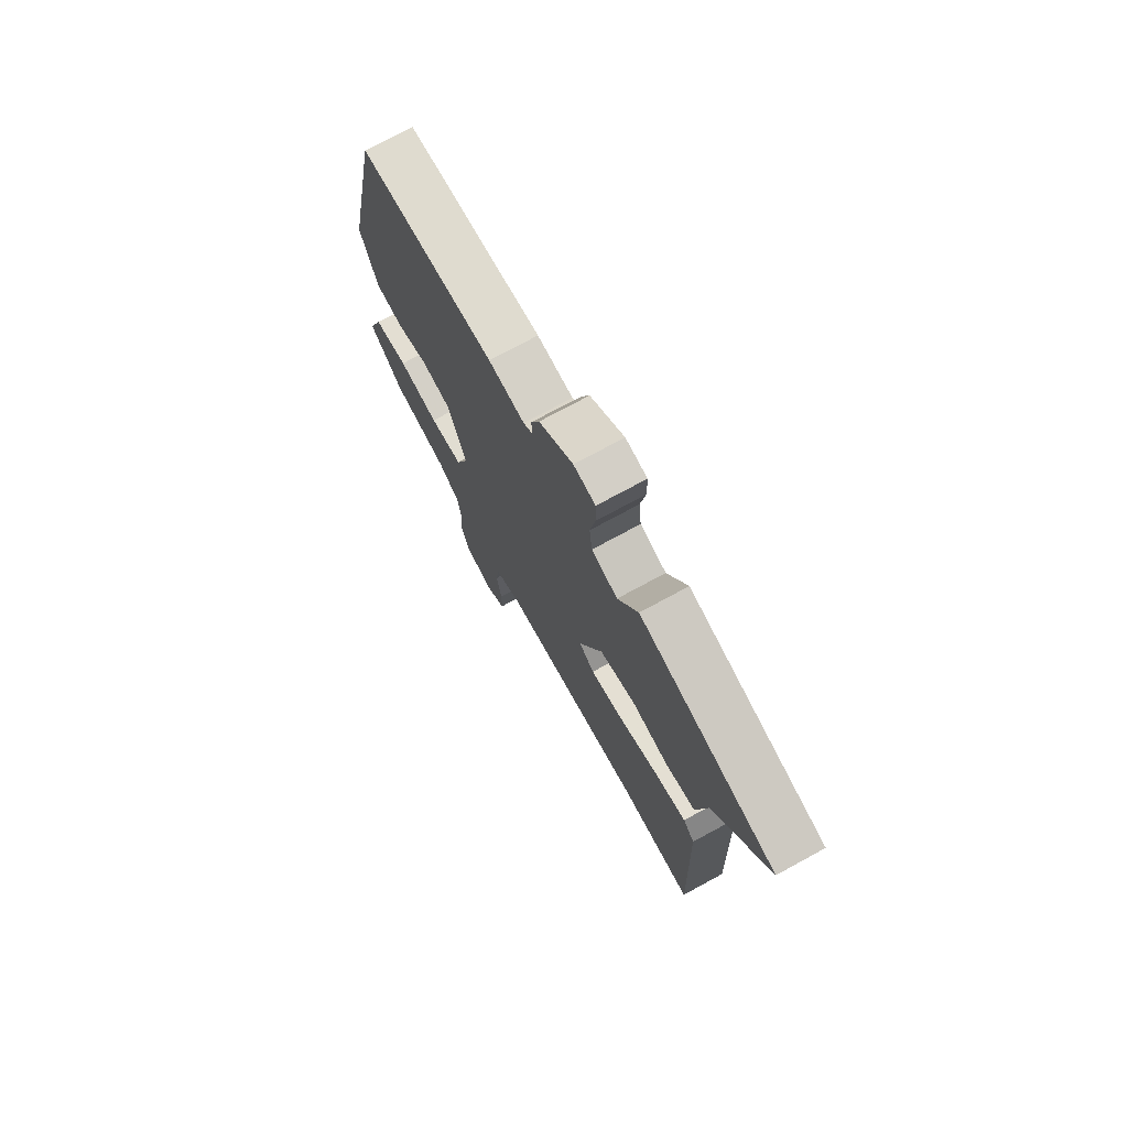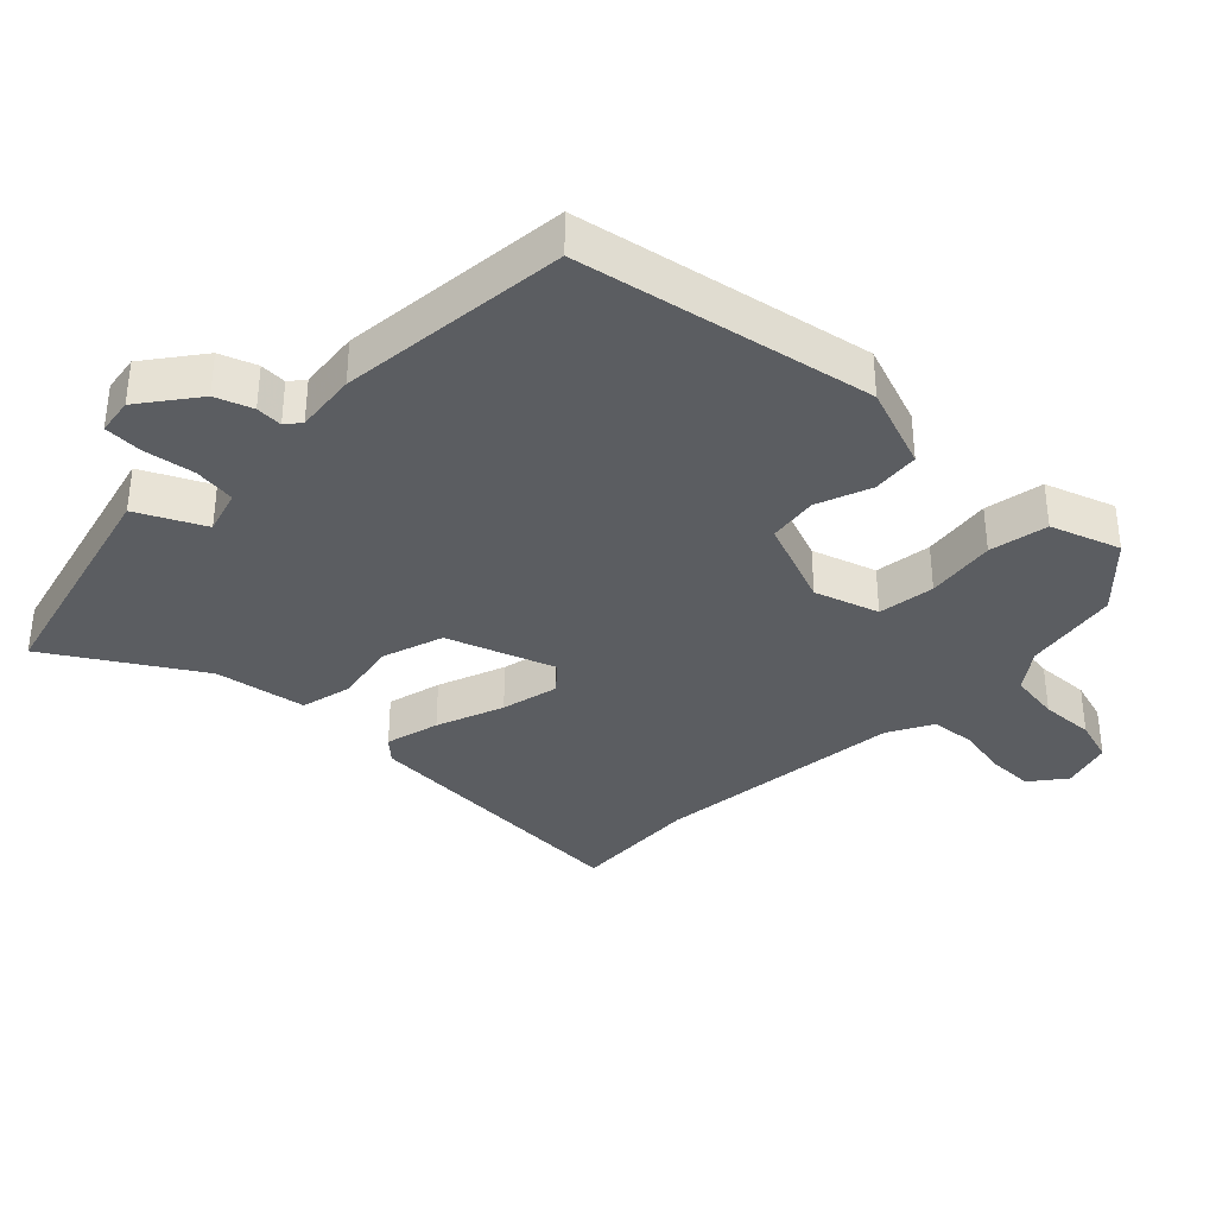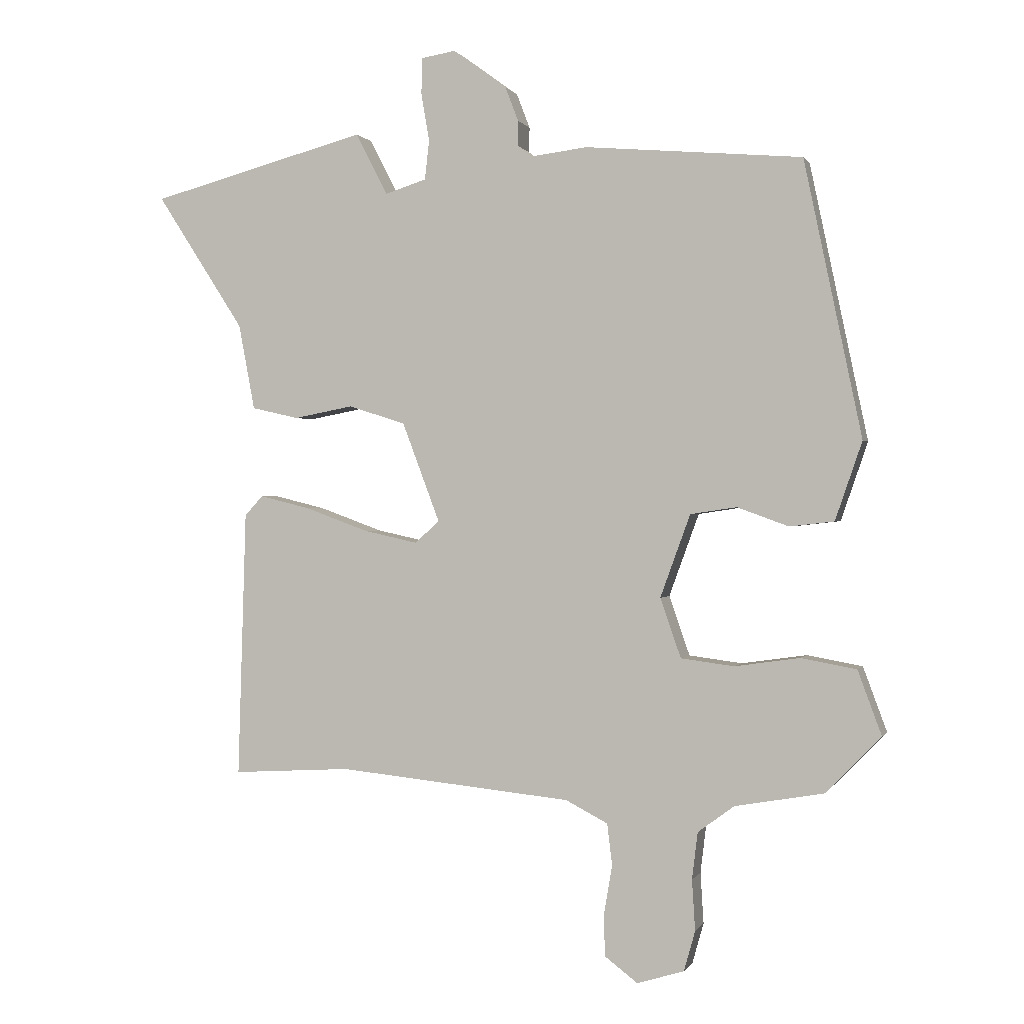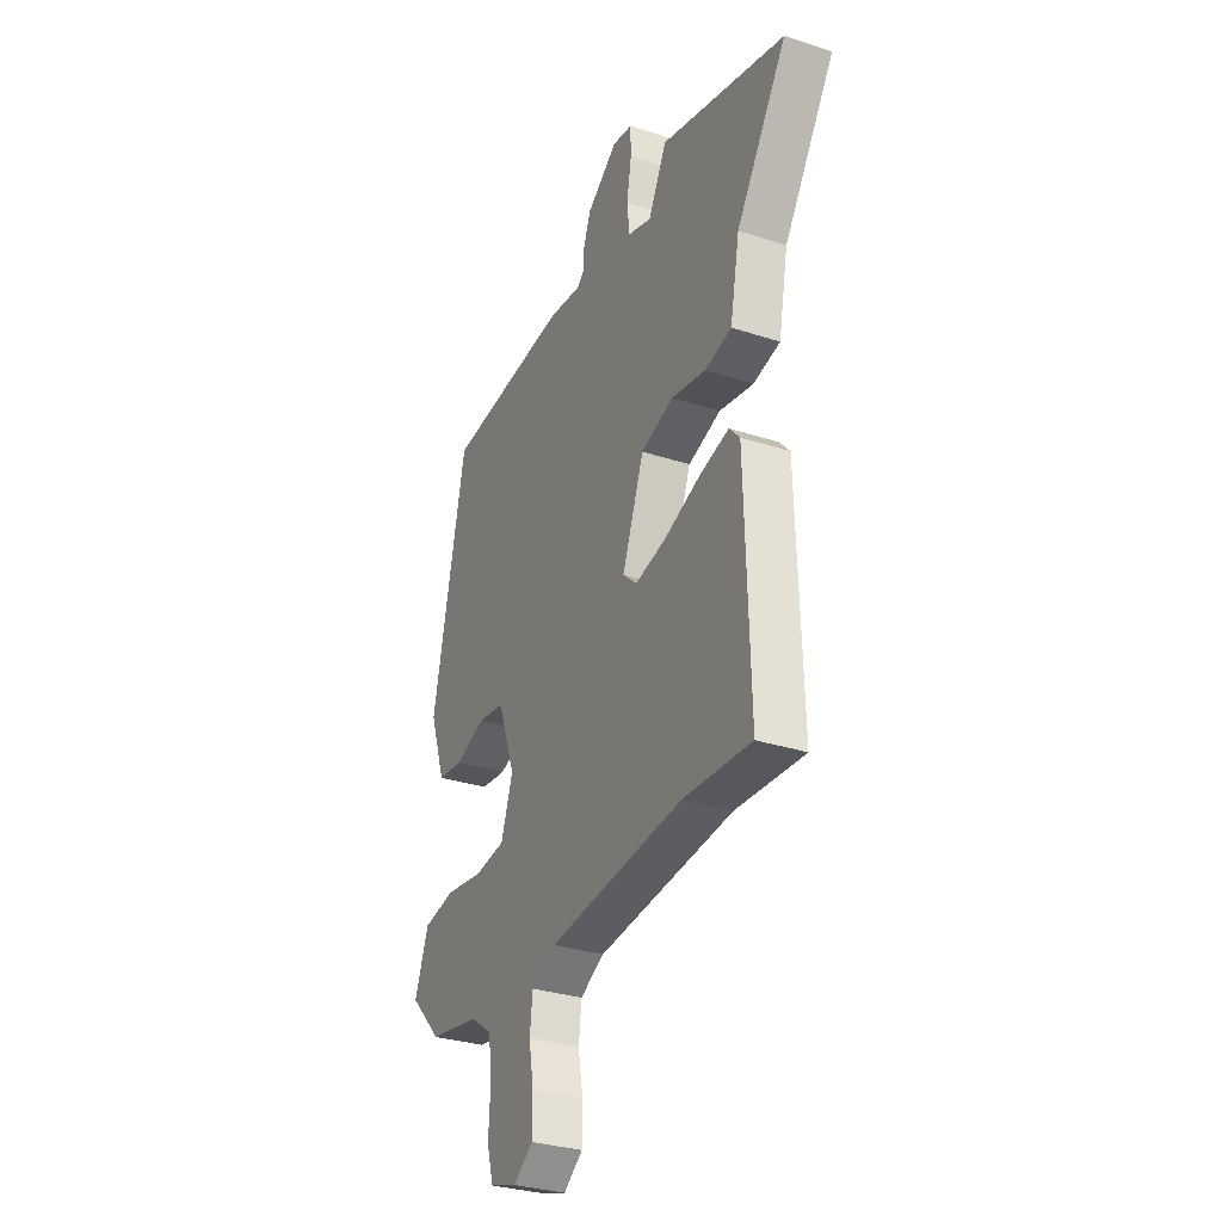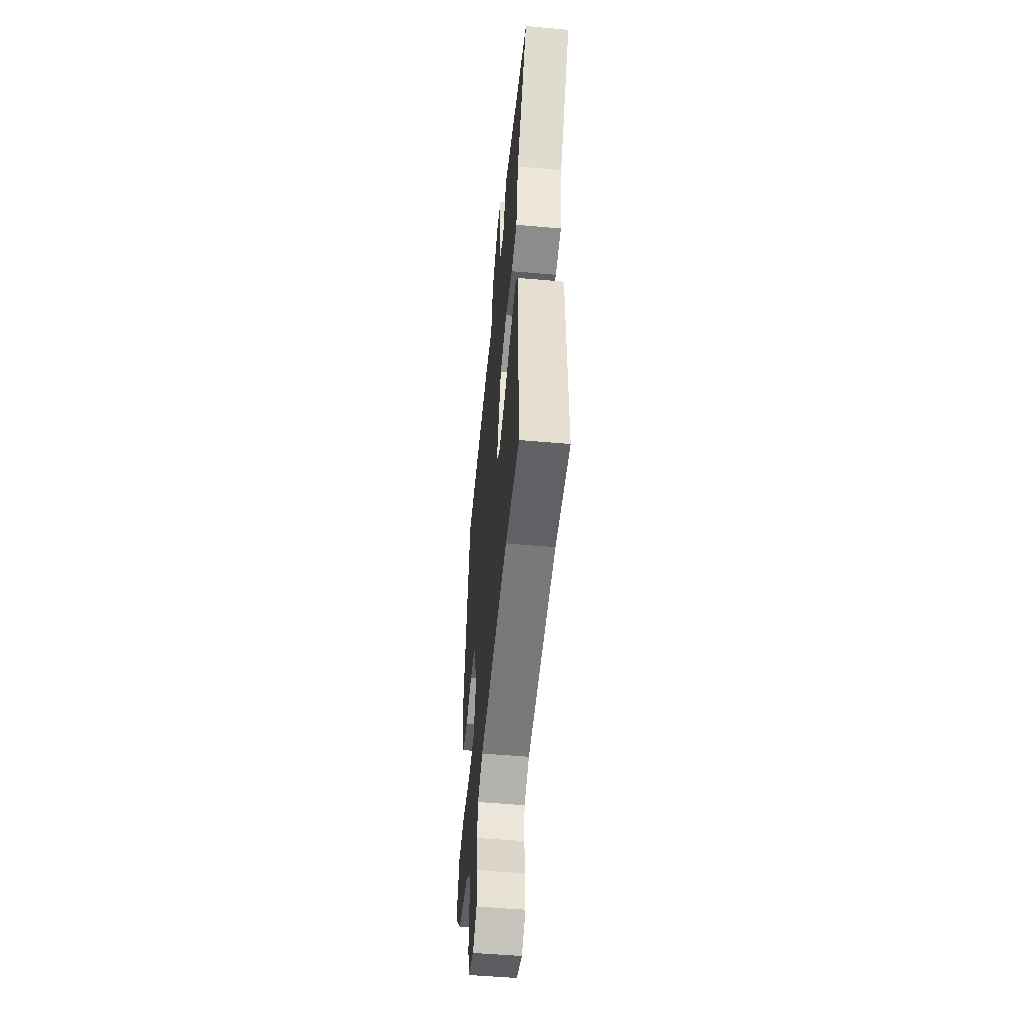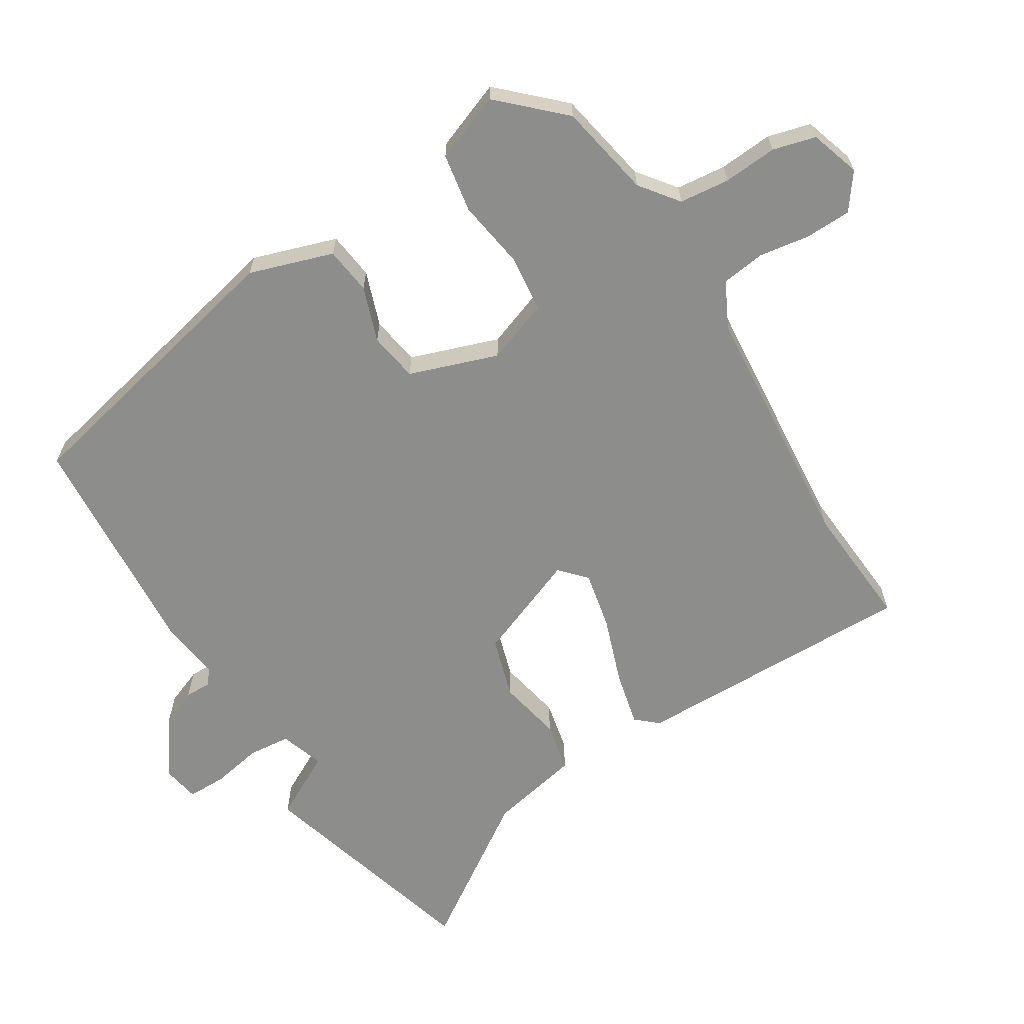
<metadata>
{"format":"obj","ext":"obj","renderer":"f3d","projection":"perspective","resolution":1024,"background":"white","views":[{"elev":73.9,"azim":-118.6,"up":"+Z"},{"elev":-36.2,"azim":44.9,"up":"+Y"},{"elev":0.2,"azim":15.7,"up":"+Z"},{"elev":-31.0,"azim":-115.0,"up":"+Z"},{"elev":-51.8,"azim":-95.5,"up":"+Z"},{"elev":-64.5,"azim":122.6,"up":"+Y"}]}
</metadata>
<code>
v -0.661 0.07 0.457
v -0.314 0.07 0.55
v -0.263 0.07 0.451
v -0.197 0.07 0.472
v -0.19 0.07 0.535
v -0.203 0.07 0.611
v -0.202 0.07 0.669
v -0.147 0.07 0.678
v -0.061 0.07 0.615
v -0.04 0.07 0.56
v -0.041 0.07 0.52
v -0.018 0.07 0.502
v 0.073 0.07 0.513
v 0.419 0.07 0.483
v 0.511 0.07 0.043
v 0.468 0.07 -0.082
v 0.397 0.07 -0.09
v 0.315 0.07 -0.06
v 0.241 0.07 -0.071
v 0.193 0.07 -0.203
v 0.226 0.07 -0.298
v 0.311 0.07 -0.309
v 0.415 0.07 -0.294
v 0.503 0.07 -0.31
v 0.541 0.07 -0.413
v 0.453 0.07 -0.503
v 0.311 0.07 -0.528
v 0.253 0.07 -0.571
v 0.244 0.07 -0.646
v 0.249 0.07 -0.727
v 0.231 0.07 -0.791
v 0.156 0.07 -0.814
v 0.103 0.07 -0.774
v 0.102 0.07 -0.705
v 0.115 0.07 -0.629
v 0.107 0.07 -0.563
v 0.04 0.07 -0.528
v -0.334 0.07 -0.49
v -0.523 0.07 -0.501
v -0.51 0.07 -0.074
v -0.481 0.07 -0.042
v -0.4 0.07 -0.062
v -0.299 0.07 -0.099
v -0.213 0.07 -0.118
v -0.174 0.07 -0.083
v -0.234 0.07 0.076
v -0.325 0.07 0.105
v -0.42 0.07 0.087
v -0.495 0.07 0.104
v -0.521 0.07 0.241
v -0.661 0 0.457
v -0.314 0 0.55
v -0.263 0 0.451
v -0.197 0 0.472
v -0.19 0 0.535
v -0.203 0 0.611
v -0.202 0 0.669
v -0.147 0 0.678
v -0.061 0 0.615
v -0.04 0 0.56
v -0.041 0 0.52
v -0.018 0 0.502
v 0.073 0 0.513
v 0.419 0 0.483
v 0.511 0 0.043
v 0.468 0 -0.082
v 0.397 0 -0.09
v 0.315 0 -0.06
v 0.241 0 -0.071
v 0.193 0 -0.203
v 0.226 0 -0.298
v 0.311 0 -0.309
v 0.415 0 -0.294
v 0.503 0 -0.31
v 0.541 0 -0.413
v 0.453 0 -0.503
v 0.311 0 -0.528
v 0.253 0 -0.571
v 0.244 0 -0.646
v 0.249 0 -0.727
v 0.231 0 -0.791
v 0.156 0 -0.814
v 0.103 0 -0.774
v 0.102 0 -0.705
v 0.115 0 -0.629
v 0.107 0 -0.563
v 0.04 0 -0.528
v -0.334 0 -0.49
v -0.523 0 -0.501
v -0.51 0 -0.074
v -0.481 0 -0.042
v -0.4 0 -0.062
v -0.299 0 -0.099
v -0.213 0 -0.118
v -0.174 0 -0.083
v -0.234 0 0.076
v -0.325 0 0.105
v -0.42 0 0.087
v -0.495 0 0.104
v -0.521 0 0.241
f 47 48 49 50
f 46 47 50 1
f 40 41 42 43
f 38 39 40 43
f 37 38 43 44
f 36 37 44 45
f 32 33 34 35
f 32 35 36
f 29 30 31 32
f 28 29 32 36
f 27 28 36 45
f 22 23 24 25
f 21 22 25 26
f 15 16 17 18
f 15 18 19
f 12 13 14 15
f 11 12 15 19
f 8 9 10 11
f 8 11 19 20
f 5 6 7 8
f 4 5 8 20
f 46 1 2 3
f 21 26 27 45
f 20 21 45 46
f 3 4 20 46
f 100 99 98 97
f 51 100 97 96
f 93 92 91 90
f 93 90 89 88
f 94 93 88 87
f 95 94 87 86
f 85 84 83 82
f 86 85 82
f 82 81 80 79
f 86 82 79 78
f 95 86 78 77
f 75 74 73 72
f 76 75 72 71
f 68 67 66 65
f 69 68 65
f 65 64 63 62
f 69 65 62 61
f 61 60 59 58
f 70 69 61 58
f 58 57 56 55
f 70 58 55 54
f 53 52 51 96
f 95 77 76 71
f 96 95 71 70
f 96 70 54 53
f 1 51 52 2
f 2 52 53 3
f 3 53 54 4
f 4 54 55 5
f 5 55 56 6
f 6 56 57 7
f 7 57 58 8
f 8 58 59 9
f 9 59 60 10
f 10 60 61 11
f 11 61 62 12
f 12 62 63 13
f 13 63 64 14
f 14 64 65 15
f 15 65 66 16
f 16 66 67 17
f 17 67 68 18
f 18 68 69 19
f 19 69 70 20
f 20 70 71 21
f 21 71 72 22
f 22 72 73 23
f 23 73 74 24
f 24 74 75 25
f 25 75 76 26
f 26 76 77 27
f 27 77 78 28
f 28 78 79 29
f 29 79 80 30
f 30 80 81 31
f 31 81 82 32
f 32 82 83 33
f 33 83 84 34
f 34 84 85 35
f 35 85 86 36
f 36 86 87 37
f 37 87 88 38
f 38 88 89 39
f 39 89 90 40
f 40 90 91 41
f 41 91 92 42
f 42 92 93 43
f 43 93 94 44
f 44 94 95 45
f 45 95 96 46
f 46 96 97 47
f 47 97 98 48
f 48 98 99 49
f 49 99 100 50
f 50 100 51 1

</code>
